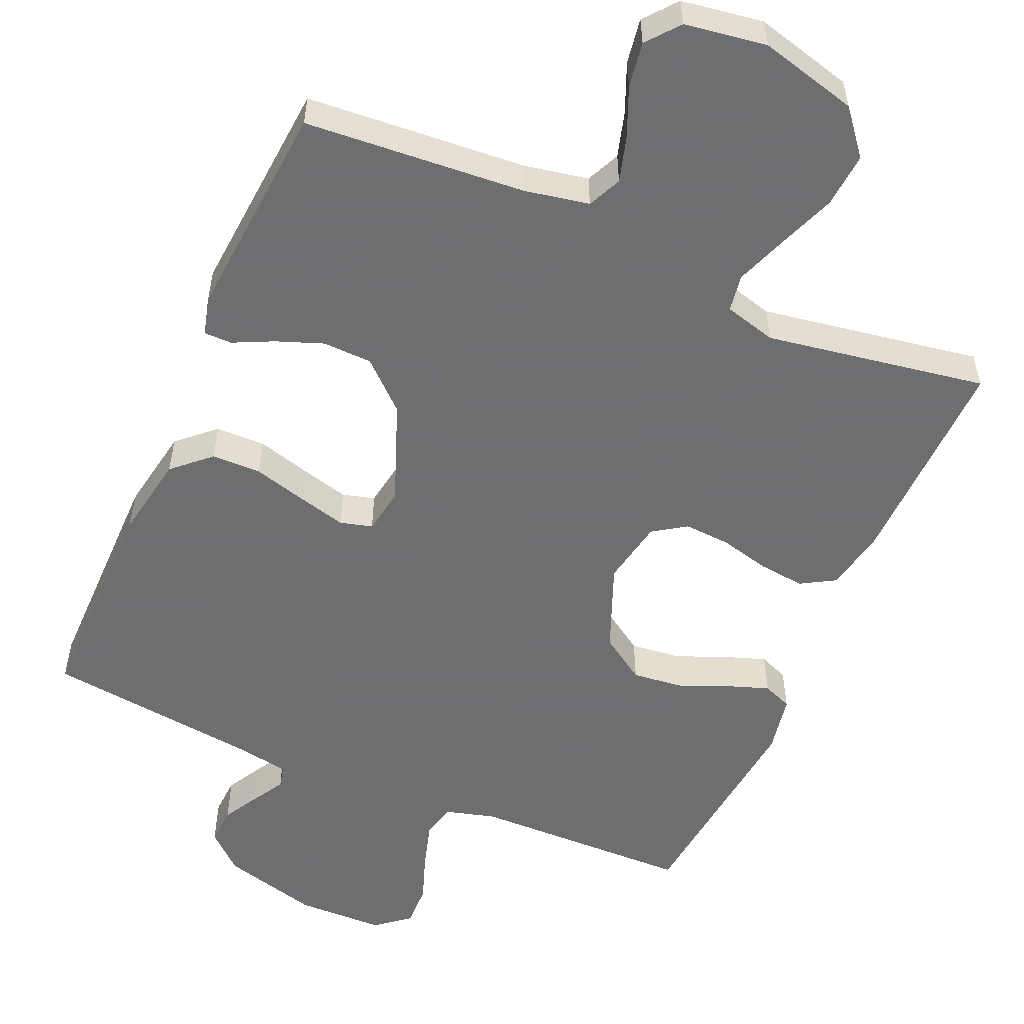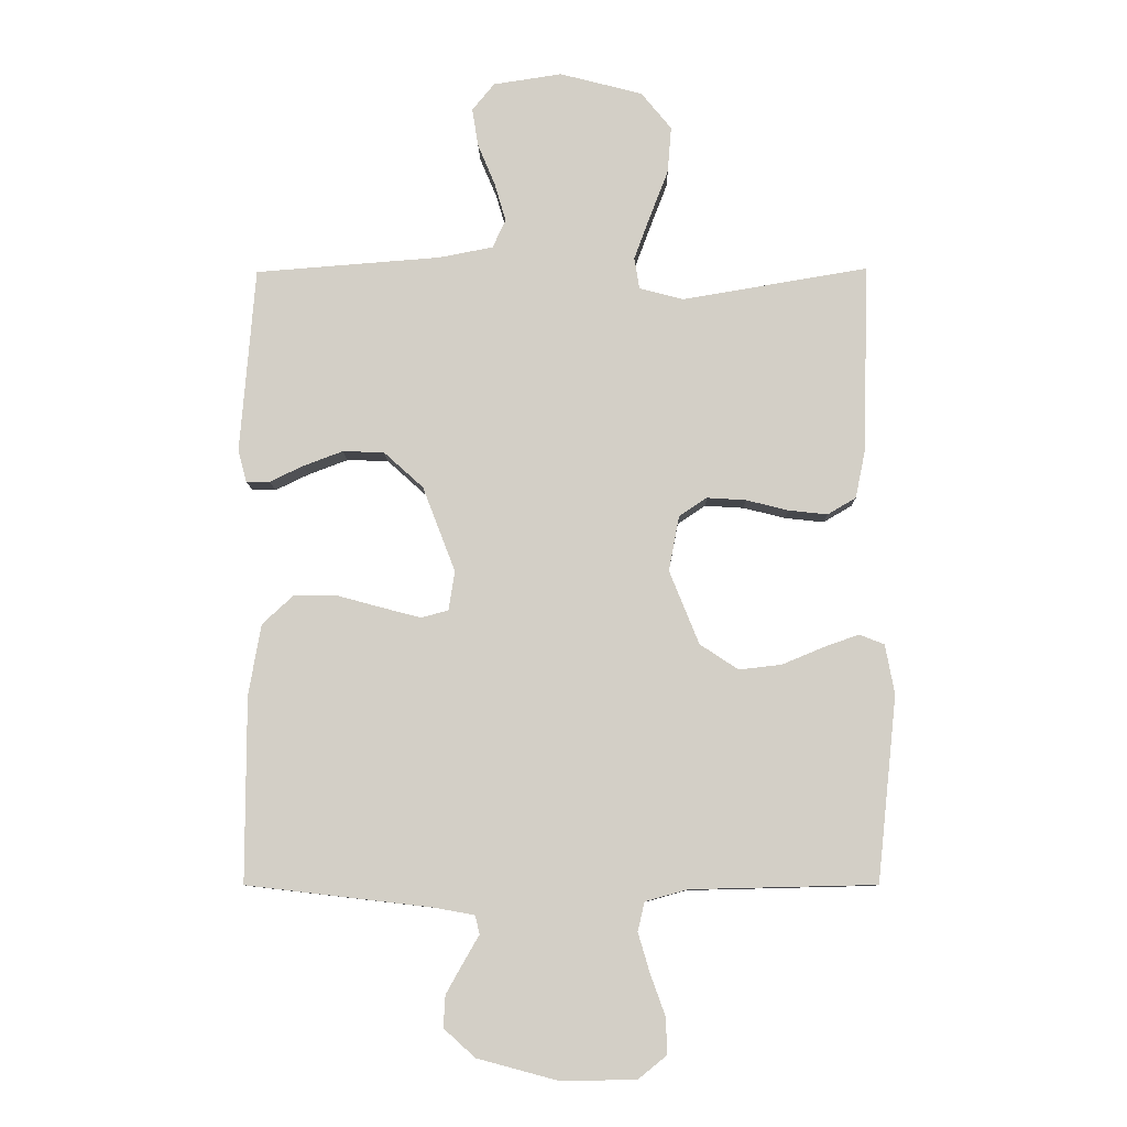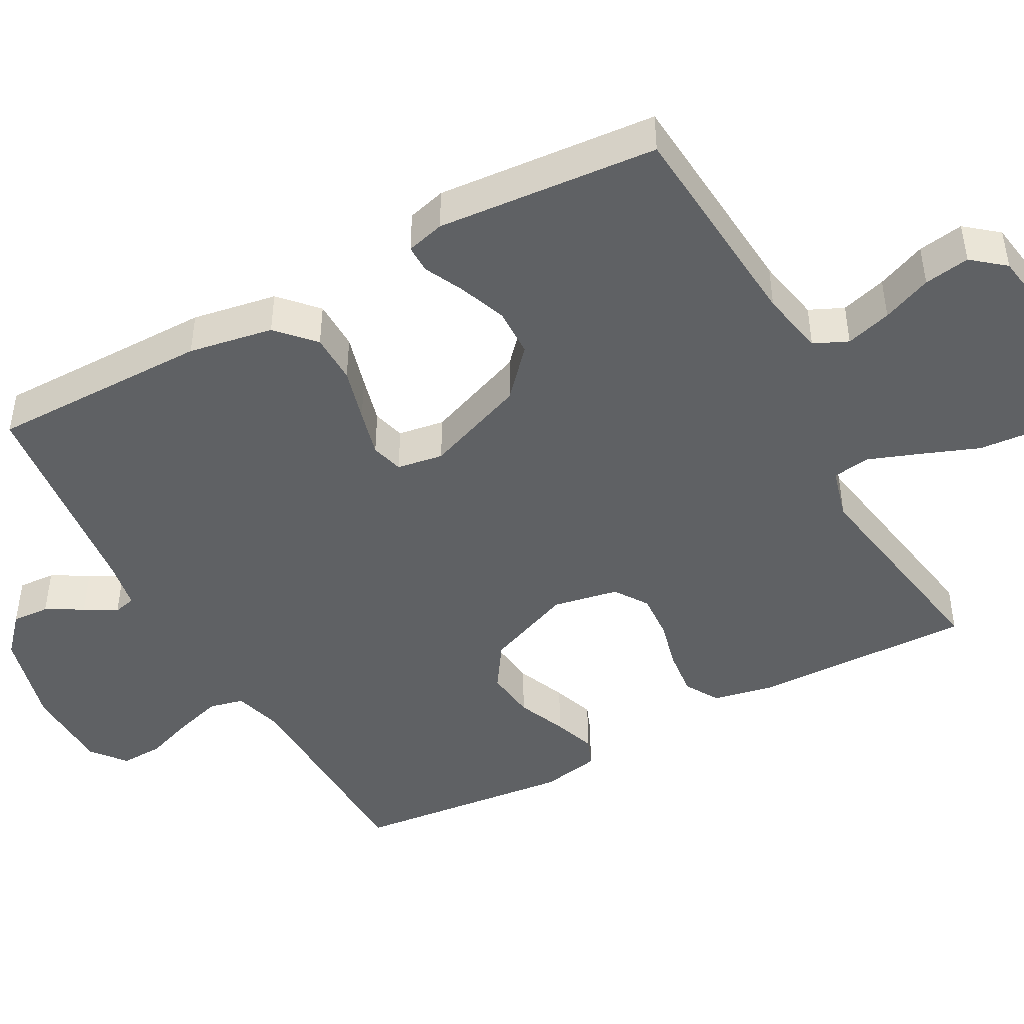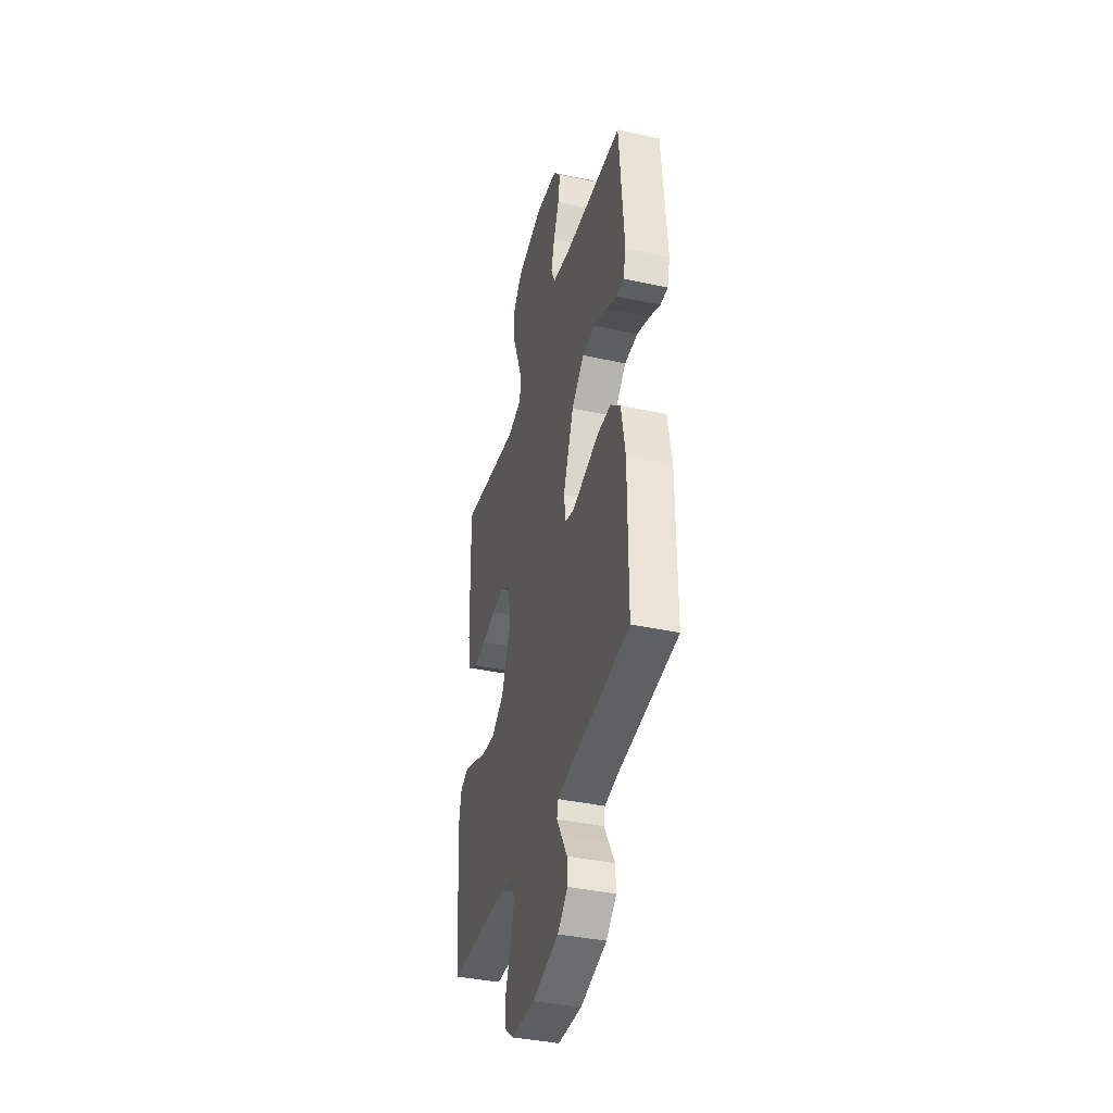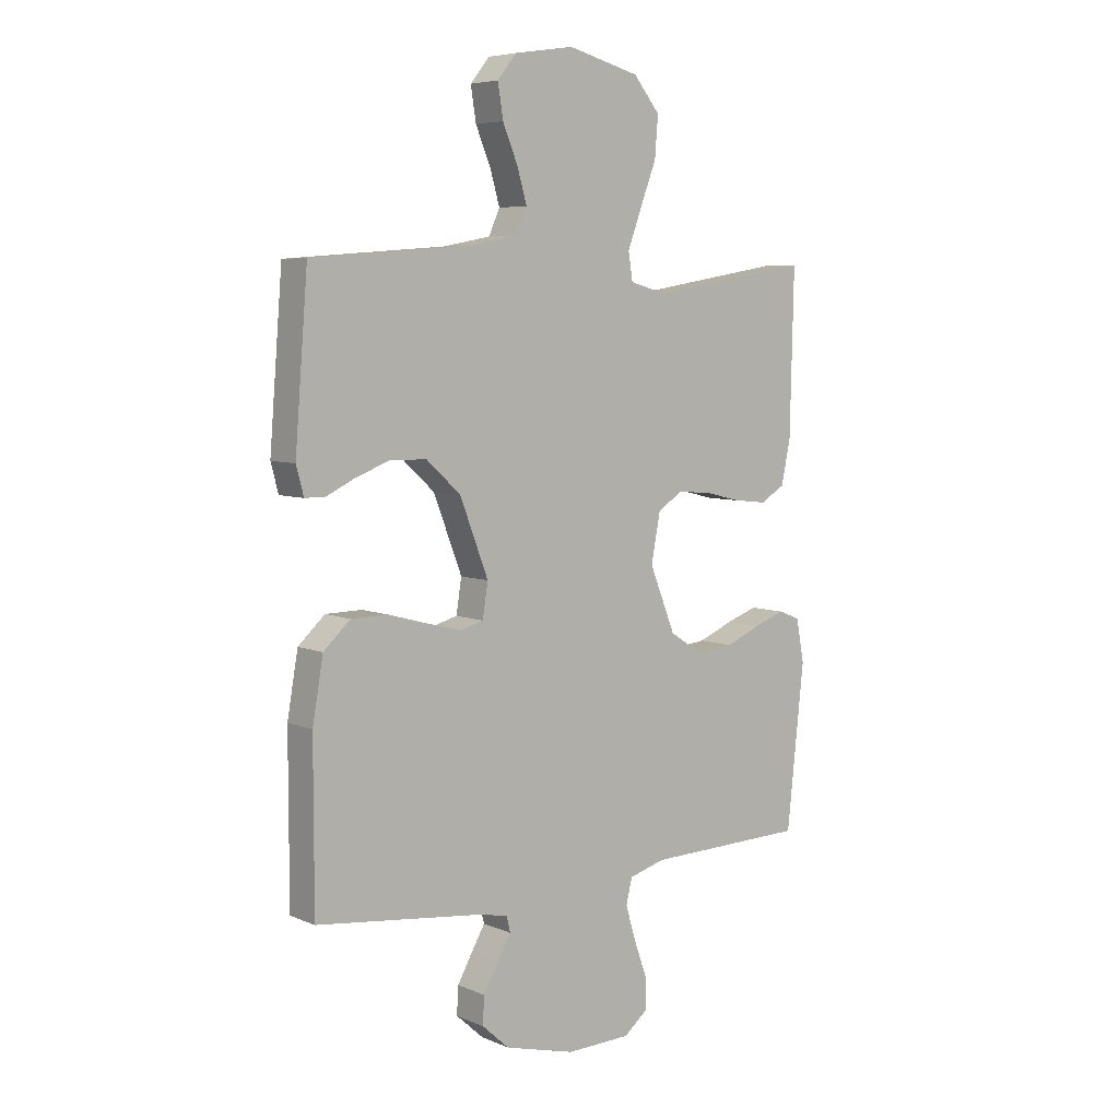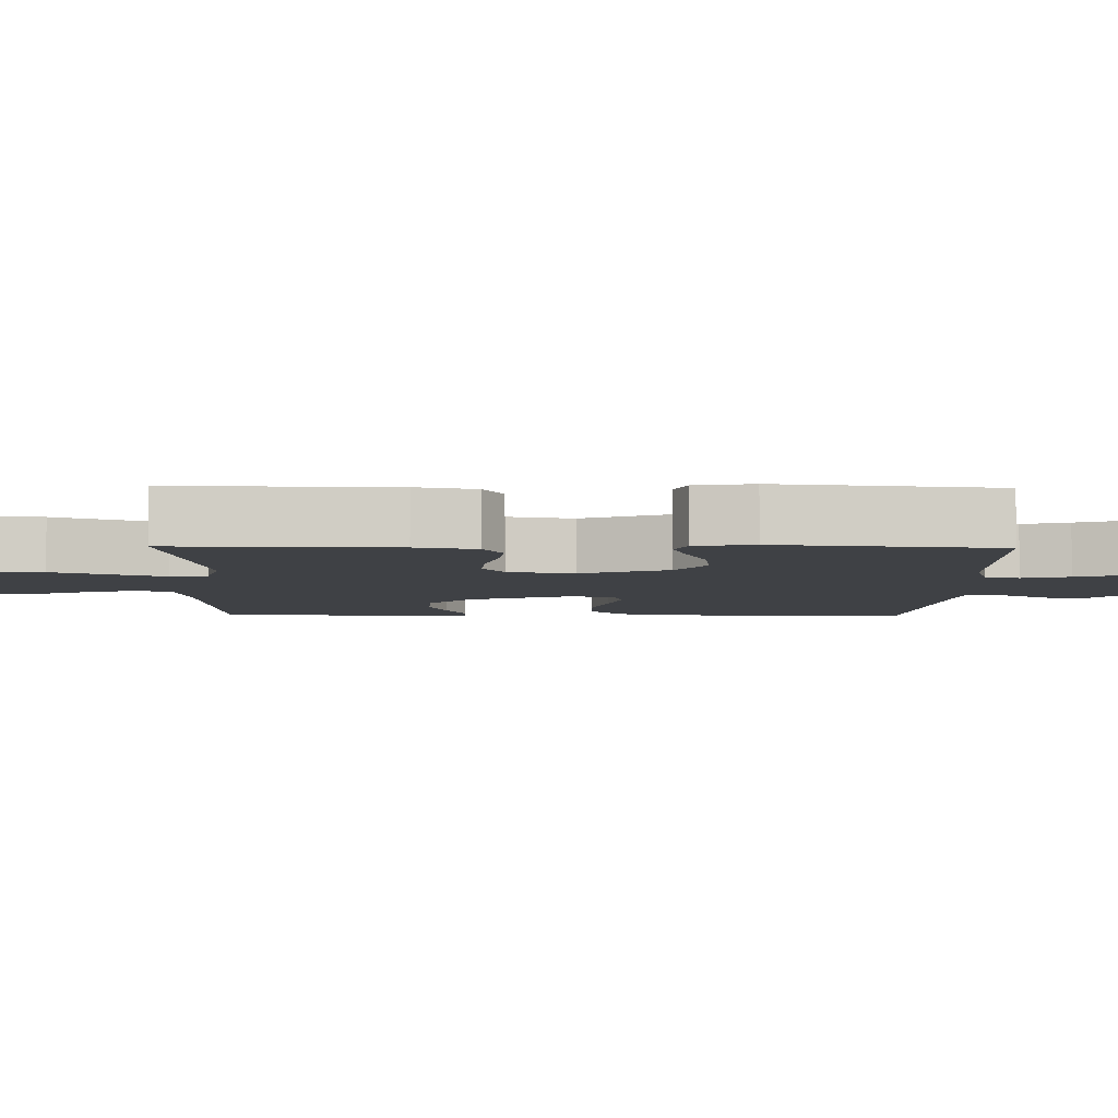
<metadata>
{"format":"obj","ext":"obj","renderer":"f3d","projection":"perspective","resolution":1024,"background":"white","views":[{"elev":-54.4,"azim":-23.6,"up":"+Y"},{"elev":-9.2,"azim":1.1,"up":"+Z"},{"elev":-45.5,"azim":-61.4,"up":"+Y"},{"elev":-39.0,"azim":-105.2,"up":"+Z"},{"elev":6.3,"azim":-39.0,"up":"+Z"},{"elev":-5.6,"azim":88.8,"up":"+Y"}]}
</metadata>
<code>
v -0.5 0.07 -0.5
v -0.5 0.07 -0.2
v -0.48 0.07 -0.085
v -0.43 0.07 -0.039
v -0.362 0.07 -0.038
v -0.289 0.07 -0.058
v -0.224 0.07 -0.075
v -0.18 0.07 -0.063
v -0.17 0.07 0
v -0.223 0.07 0.138
v -0.287 0.07 0.196
v -0.354 0.07 0.198
v -0.418 0.07 0.174
v -0.472 0.07 0.148
v -0.51 0.07 0.148
v -0.524 0.07 0.2
v -0.5 0.07 0.5
v -0.2 0.07 0.523
v -0.112 0.07 0.54
v -0.091 0.07 0.586
v -0.109 0.07 0.648
v -0.137 0.07 0.715
v -0.147 0.07 0.777
v -0.111 0.07 0.821
v 0 0.07 0.838
v 0.134 0.07 0.803
v 0.183 0.07 0.743
v 0.177 0.07 0.668
v 0.147 0.07 0.59
v 0.121 0.07 0.52
v 0.129 0.07 0.469
v 0.2 0.07 0.45
v 0.5 0.07 0.5
v 0.493 0.07 0.2
v 0.476 0.07 0.118
v 0.43 0.07 0.091
v 0.367 0.07 0.098
v 0.299 0.07 0.115
v 0.236 0.07 0.119
v 0.191 0.07 0.089
v 0.174 0.07 0
v 0.222 0.07 -0.119
v 0.284 0.07 -0.16
v 0.353 0.07 -0.152
v 0.42 0.07 -0.124
v 0.477 0.07 -0.104
v 0.517 0.07 -0.12
v 0.532 0.07 -0.2
v 0.5 0.07 -0.5
v 0.2 0.07 -0.507
v 0.132 0.07 -0.526
v 0.121 0.07 -0.573
v 0.14 0.07 -0.637
v 0.164 0.07 -0.704
v 0.166 0.07 -0.762
v 0.12 0.07 -0.799
v 0 0.07 -0.802
v -0.132 0.07 -0.767
v -0.183 0.07 -0.721
v -0.18 0.07 -0.67
v -0.152 0.07 -0.62
v -0.127 0.07 -0.577
v -0.134 0.07 -0.547
v -0.2 0.07 -0.535
v -0.5 0 -0.5
v -0.5 0 -0.2
v -0.48 0 -0.085
v -0.43 0 -0.039
v -0.362 0 -0.038
v -0.289 0 -0.058
v -0.224 0 -0.075
v -0.18 0 -0.063
v -0.17 0 0
v -0.223 0 0.138
v -0.287 0 0.196
v -0.354 0 0.198
v -0.418 0 0.174
v -0.472 0 0.148
v -0.51 0 0.148
v -0.524 0 0.2
v -0.5 0 0.5
v -0.2 0 0.523
v -0.112 0 0.54
v -0.091 0 0.586
v -0.109 0 0.648
v -0.137 0 0.715
v -0.147 0 0.777
v -0.111 0 0.821
v 0 0 0.838
v 0.134 0 0.803
v 0.183 0 0.743
v 0.177 0 0.668
v 0.147 0 0.59
v 0.121 0 0.52
v 0.129 0 0.469
v 0.2 0 0.45
v 0.5 0 0.5
v 0.493 0 0.2
v 0.476 0 0.118
v 0.43 0 0.091
v 0.367 0 0.098
v 0.299 0 0.115
v 0.236 0 0.119
v 0.191 0 0.089
v 0.174 0 0
v 0.222 0 -0.119
v 0.284 0 -0.16
v 0.353 0 -0.152
v 0.42 0 -0.124
v 0.477 0 -0.104
v 0.517 0 -0.12
v 0.532 0 -0.2
v 0.5 0 -0.5
v 0.2 0 -0.507
v 0.132 0 -0.526
v 0.121 0 -0.573
v 0.14 0 -0.637
v 0.164 0 -0.704
v 0.166 0 -0.762
v 0.12 0 -0.799
v 0 0 -0.802
v -0.132 0 -0.767
v -0.183 0 -0.721
v -0.18 0 -0.67
v -0.152 0 -0.62
v -0.127 0 -0.577
v -0.134 0 -0.547
v -0.2 0 -0.535
f 59 60 61 62
f 57 58 59 62
f 57 62 63
f 56 57 63
f 53 54 55 56
f 52 53 56 63
f 51 52 63 64
f 47 48 49 50
f 44 45 46 47
f 44 47 50 51
f 35 36 37 38
f 35 38 39
f 32 33 34 35
f 31 32 35 39
f 26 27 28 29
f 26 29 30
f 25 26 30
f 24 25 30 31
f 21 22 23 24
f 20 21 24 31
f 15 16 17 18
f 13 14 15 18
f 12 13 18 19
f 11 12 19
f 10 11 19
f 9 10 19 20
f 3 4 5 6
f 3 6 7
f 2 3 7
f 1 2 7 8
f 43 44 51 64
f 42 43 64 1
f 41 42 1 8
f 40 41 8 9
f 31 39 40
f 9 20 31 40
f 126 125 124 123
f 126 123 122 121
f 127 126 121
f 127 121 120
f 120 119 118 117
f 127 120 117 116
f 128 127 116 115
f 114 113 112 111
f 111 110 109 108
f 115 114 111 108
f 102 101 100 99
f 103 102 99
f 99 98 97 96
f 103 99 96 95
f 93 92 91 90
f 94 93 90
f 94 90 89
f 95 94 89 88
f 88 87 86 85
f 95 88 85 84
f 82 81 80 79
f 82 79 78 77
f 83 82 77 76
f 83 76 75
f 83 75 74
f 84 83 74 73
f 70 69 68 67
f 71 70 67
f 71 67 66
f 72 71 66 65
f 128 115 108 107
f 65 128 107 106
f 72 65 106 105
f 73 72 105 104
f 104 103 95
f 104 95 84 73
f 1 65 66 2
f 2 66 67 3
f 3 67 68 4
f 4 68 69 5
f 5 69 70 6
f 6 70 71 7
f 7 71 72 8
f 8 72 73 9
f 9 73 74 10
f 10 74 75 11
f 11 75 76 12
f 12 76 77 13
f 13 77 78 14
f 14 78 79 15
f 15 79 80 16
f 16 80 81 17
f 17 81 82 18
f 18 82 83 19
f 19 83 84 20
f 20 84 85 21
f 21 85 86 22
f 22 86 87 23
f 23 87 88 24
f 24 88 89 25
f 25 89 90 26
f 26 90 91 27
f 27 91 92 28
f 28 92 93 29
f 29 93 94 30
f 30 94 95 31
f 31 95 96 32
f 32 96 97 33
f 33 97 98 34
f 34 98 99 35
f 35 99 100 36
f 36 100 101 37
f 37 101 102 38
f 38 102 103 39
f 39 103 104 40
f 40 104 105 41
f 41 105 106 42
f 42 106 107 43
f 43 107 108 44
f 44 108 109 45
f 45 109 110 46
f 46 110 111 47
f 47 111 112 48
f 48 112 113 49
f 49 113 114 50
f 50 114 115 51
f 51 115 116 52
f 52 116 117 53
f 53 117 118 54
f 54 118 119 55
f 55 119 120 56
f 56 120 121 57
f 57 121 122 58
f 58 122 123 59
f 59 123 124 60
f 60 124 125 61
f 61 125 126 62
f 62 126 127 63
f 63 127 128 64
f 64 128 65 1

</code>
